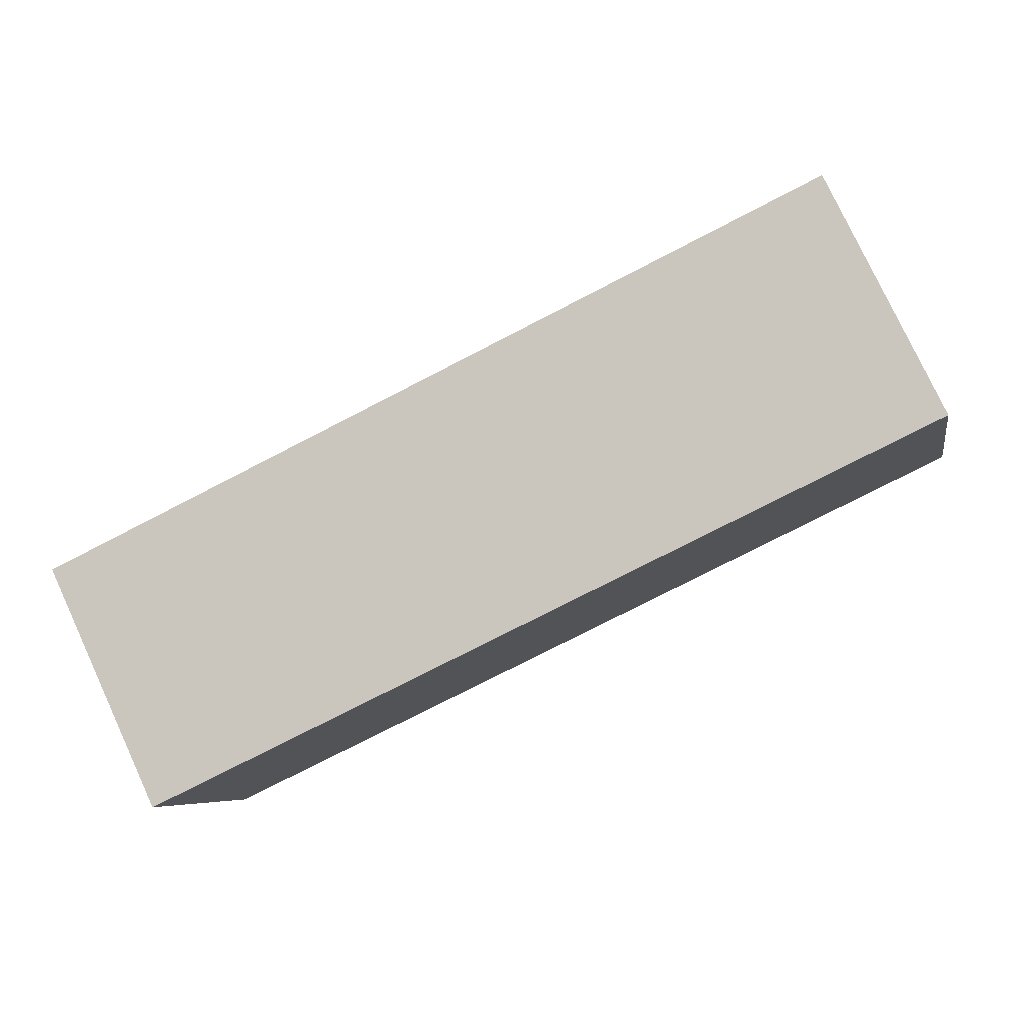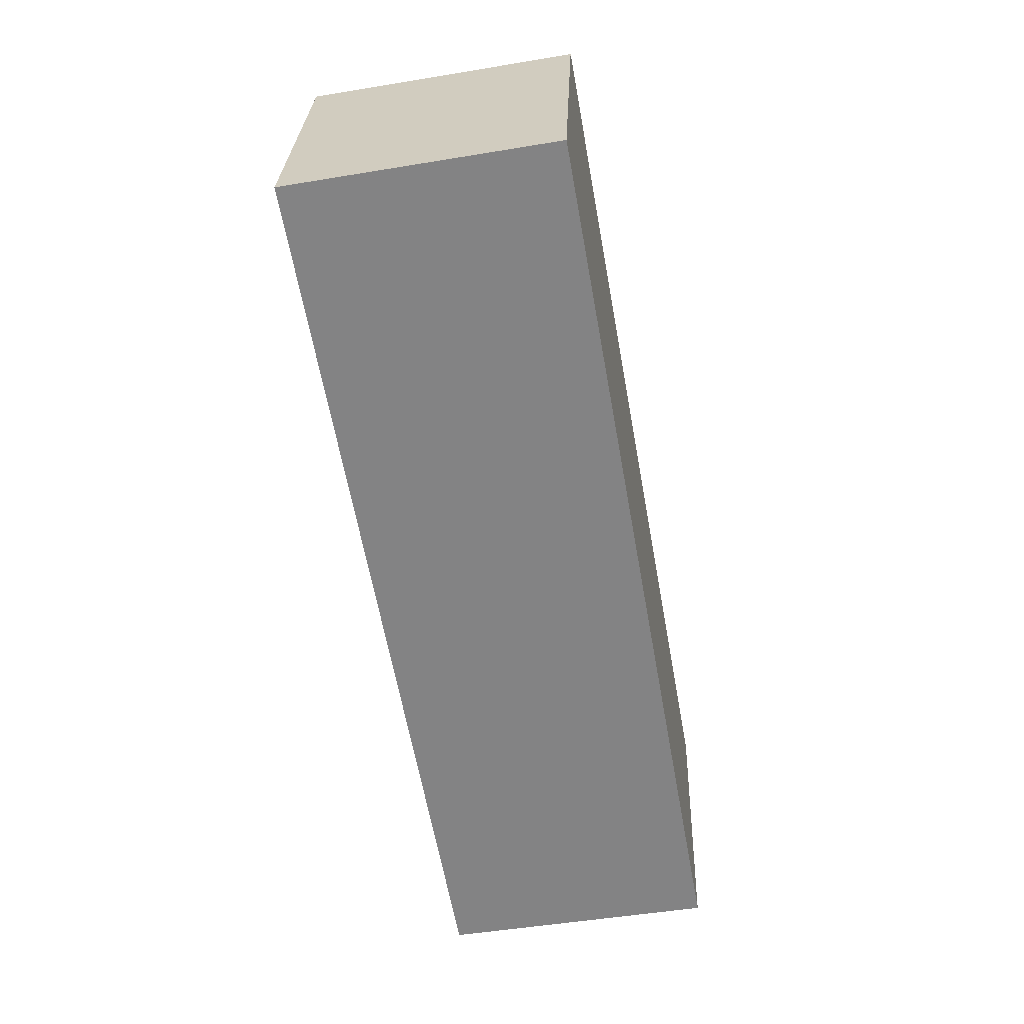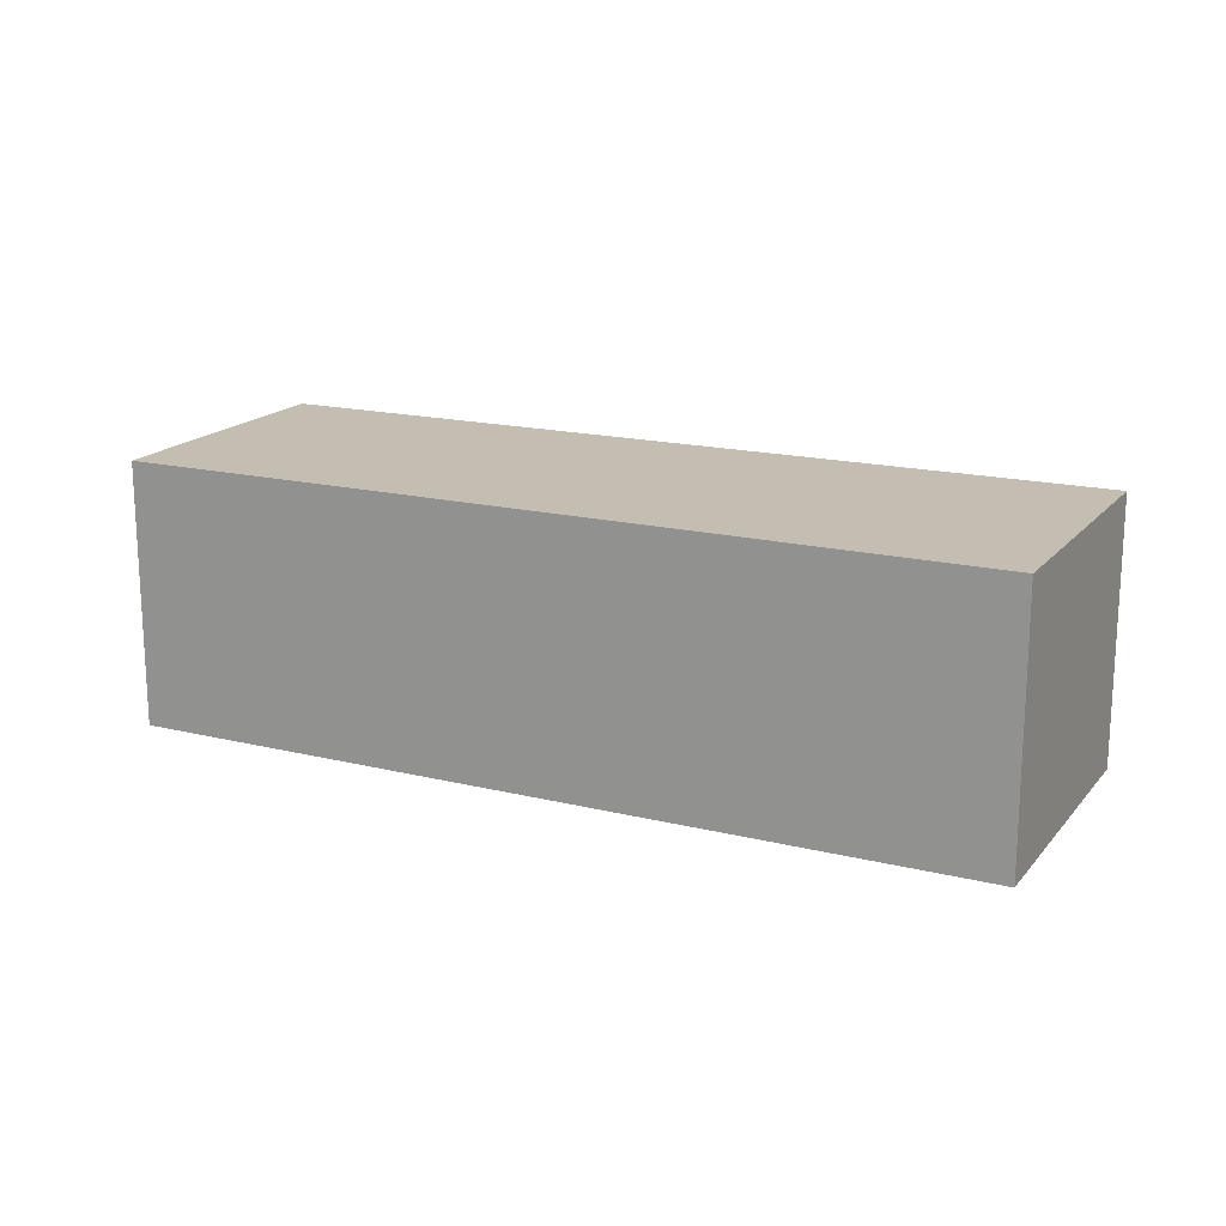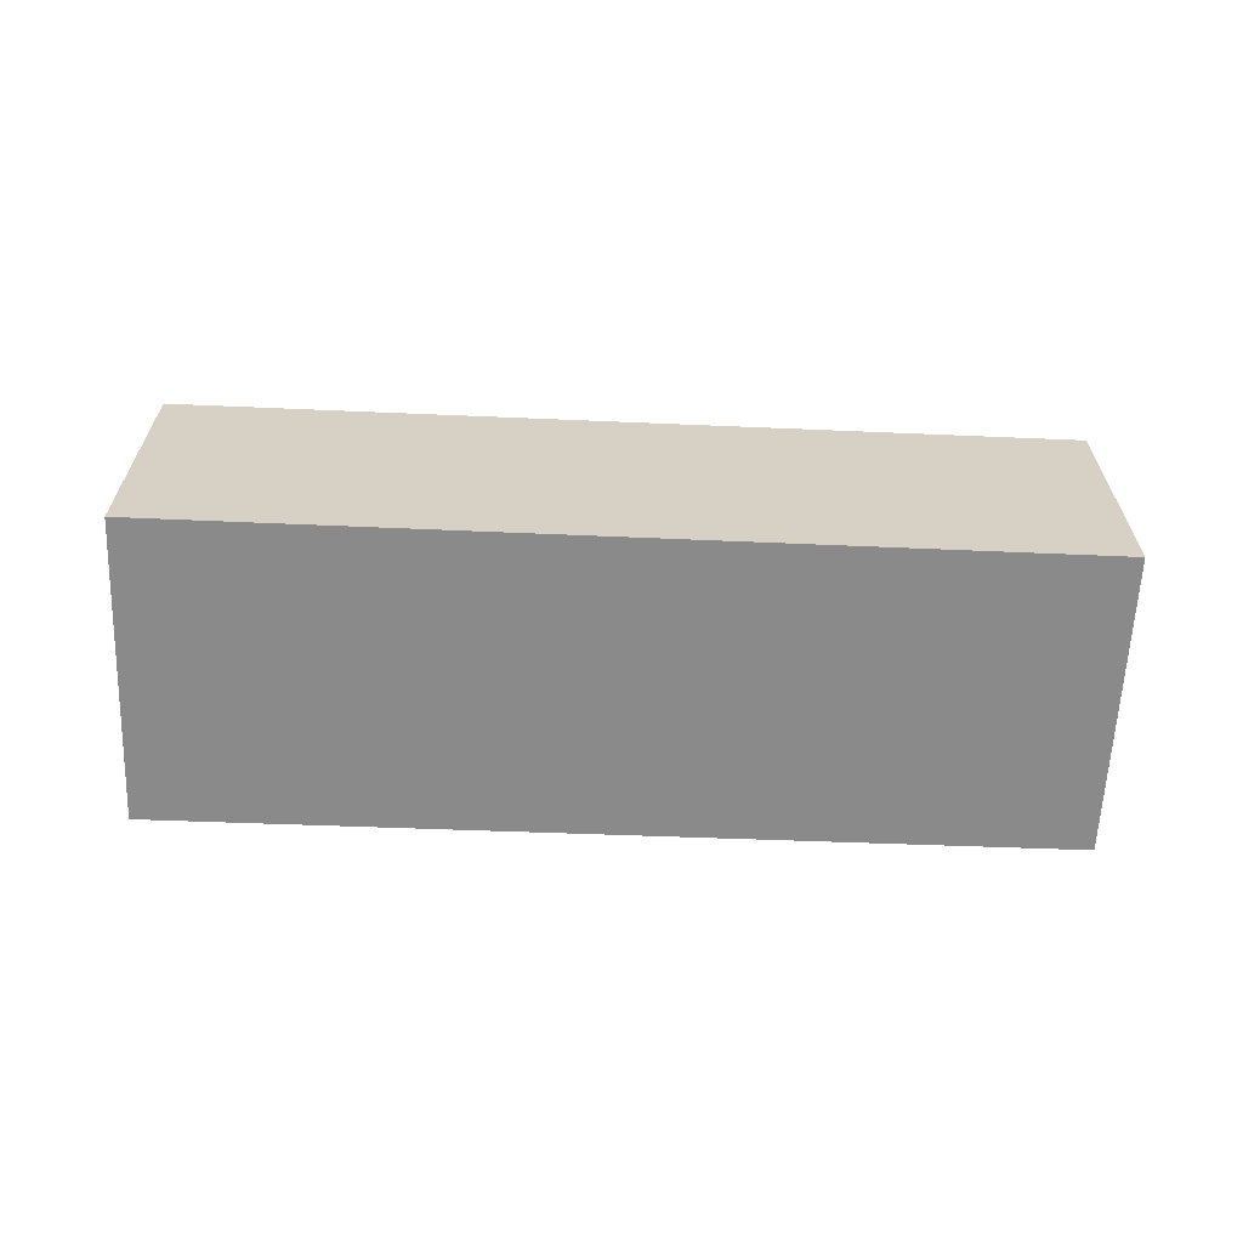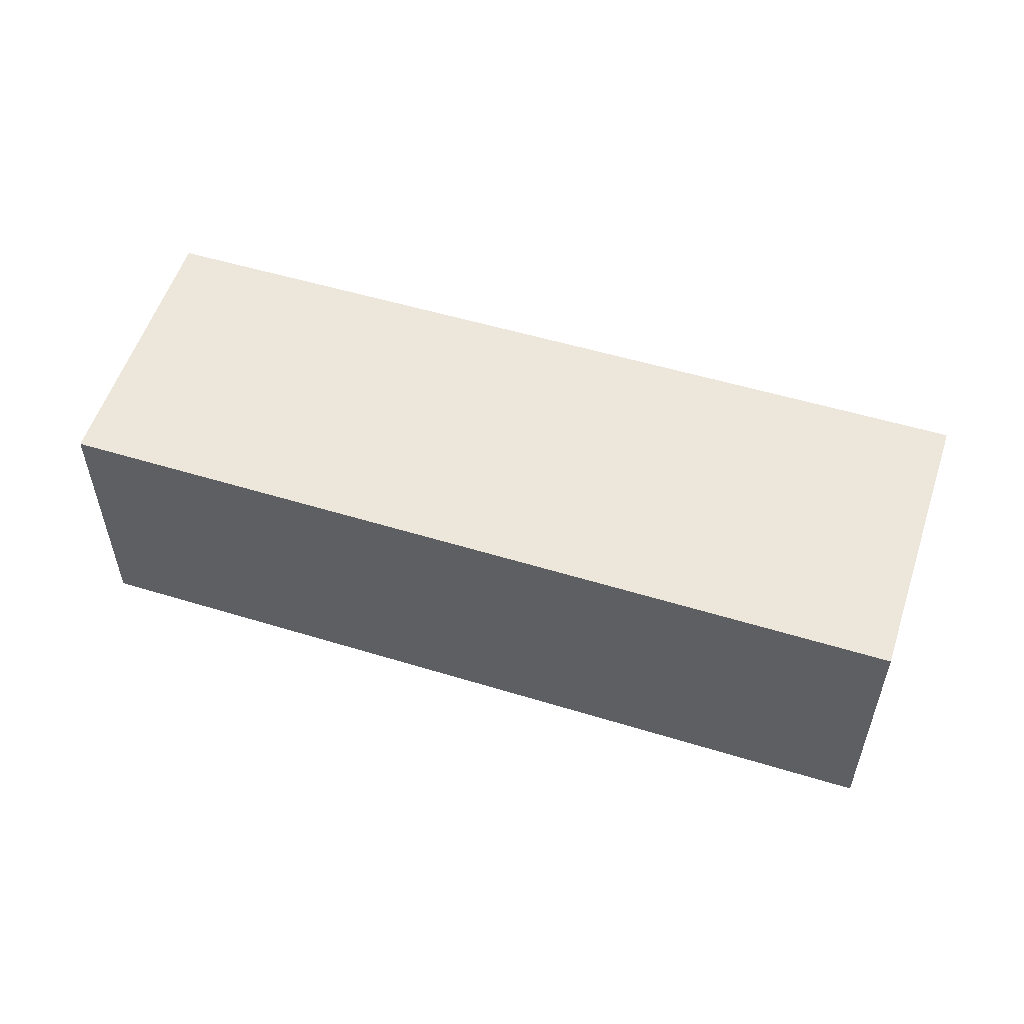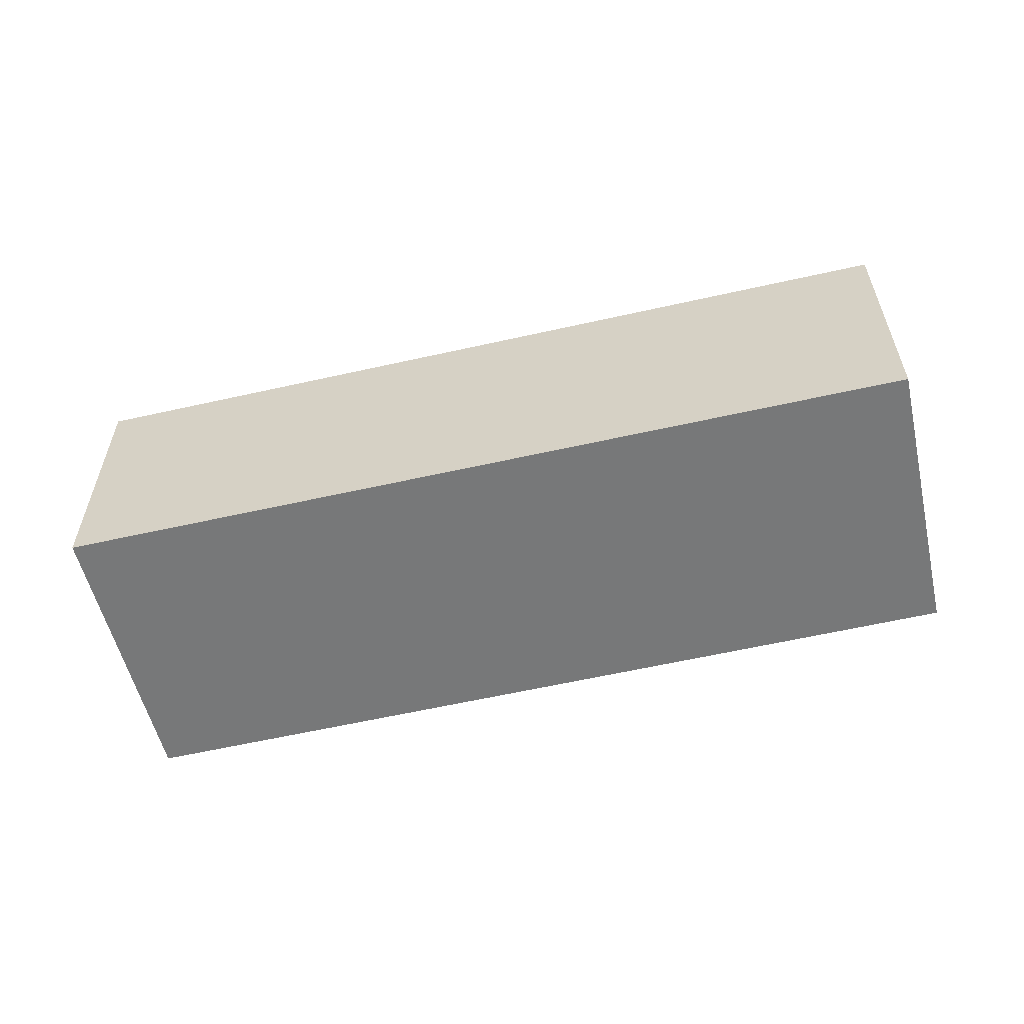
<metadata>
{"format":"obj","ext":"obj","renderer":"f3d","projection":"perspective","resolution":1024,"background":"white","views":[{"elev":78.3,"azim":155.1,"up":"+Z"},{"elev":-49.7,"azim":-79.6,"up":"+Z"},{"elev":17.2,"azim":37.8,"up":"+Y"},{"elev":-63.6,"azim":-170.5,"up":"+Y"},{"elev":54.0,"azim":29.7,"up":"+Y"},{"elev":-57.3,"azim":-154.8,"up":"+Y"}]}
</metadata>
<code>
v  0 2.601 1.593e-16
v  8.959 2.601 1.069
v  8.394 2.601 -1.775
v  0.62 2.601 2.789
v  8.959 -6.546e-17 1.069
v  8.394 1.087e-16 -1.775
v  0 0 0
v  0.62 -1.708e-16 2.789
g defaultobject
f 1 2 3
f 2 1 4
f 5 3 2
f 3 5 6
f 6 1 3
f 1 6 7
f 7 4 1
f 4 7 8
f 8 2 4
f 2 8 5
f 5 7 6
f 7 5 8

</code>
